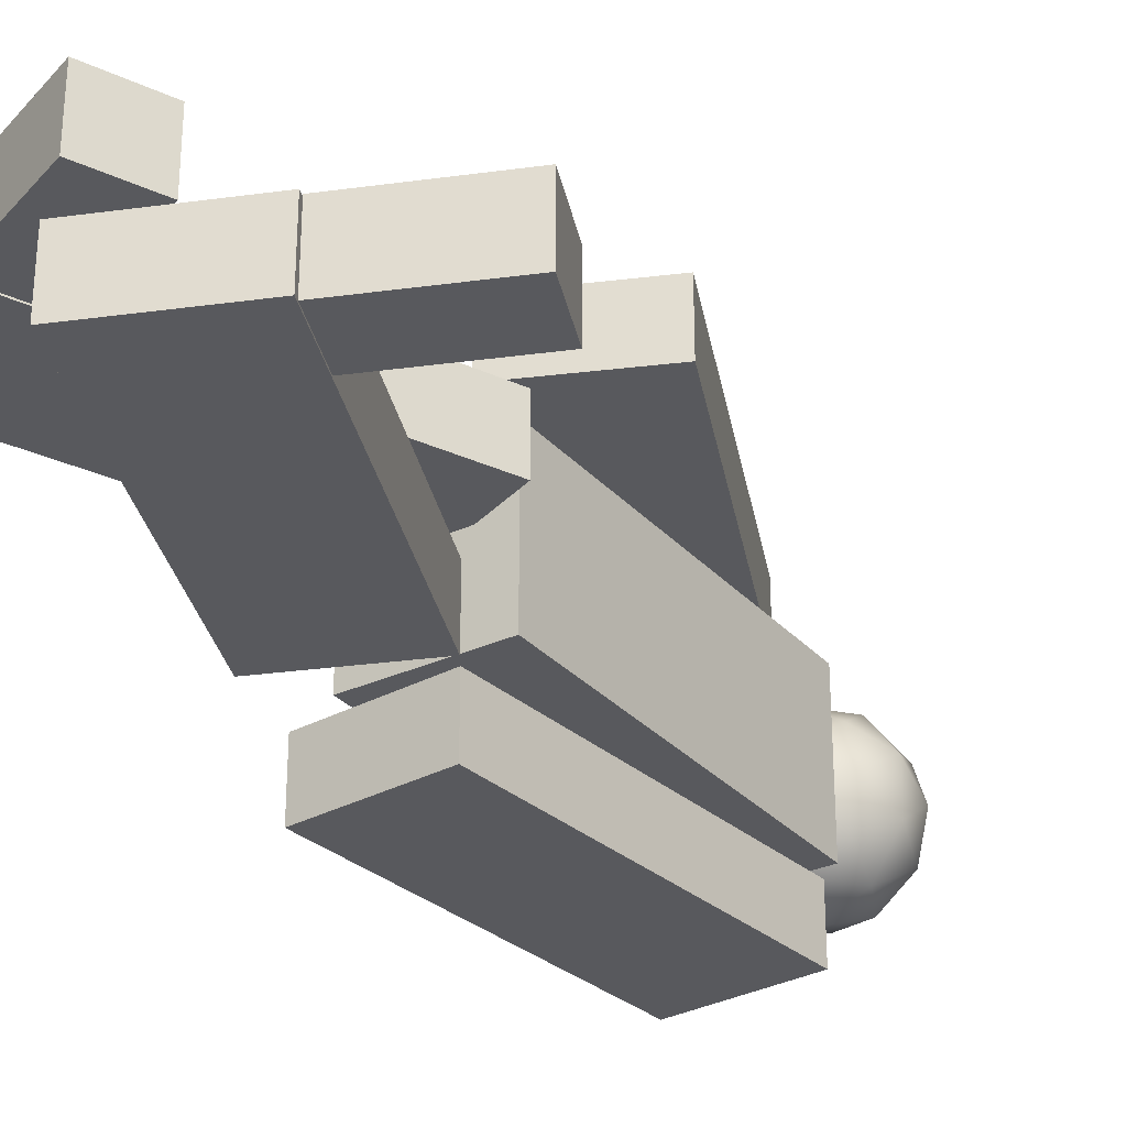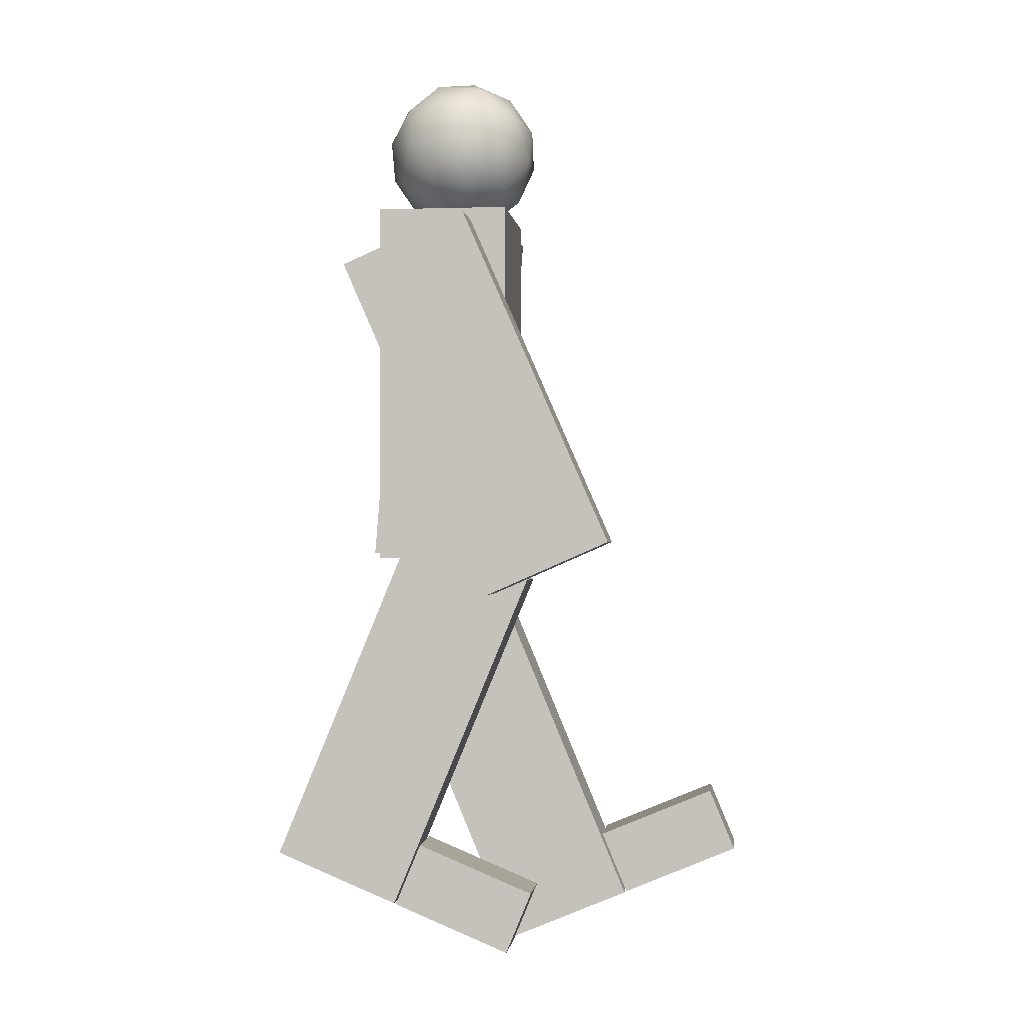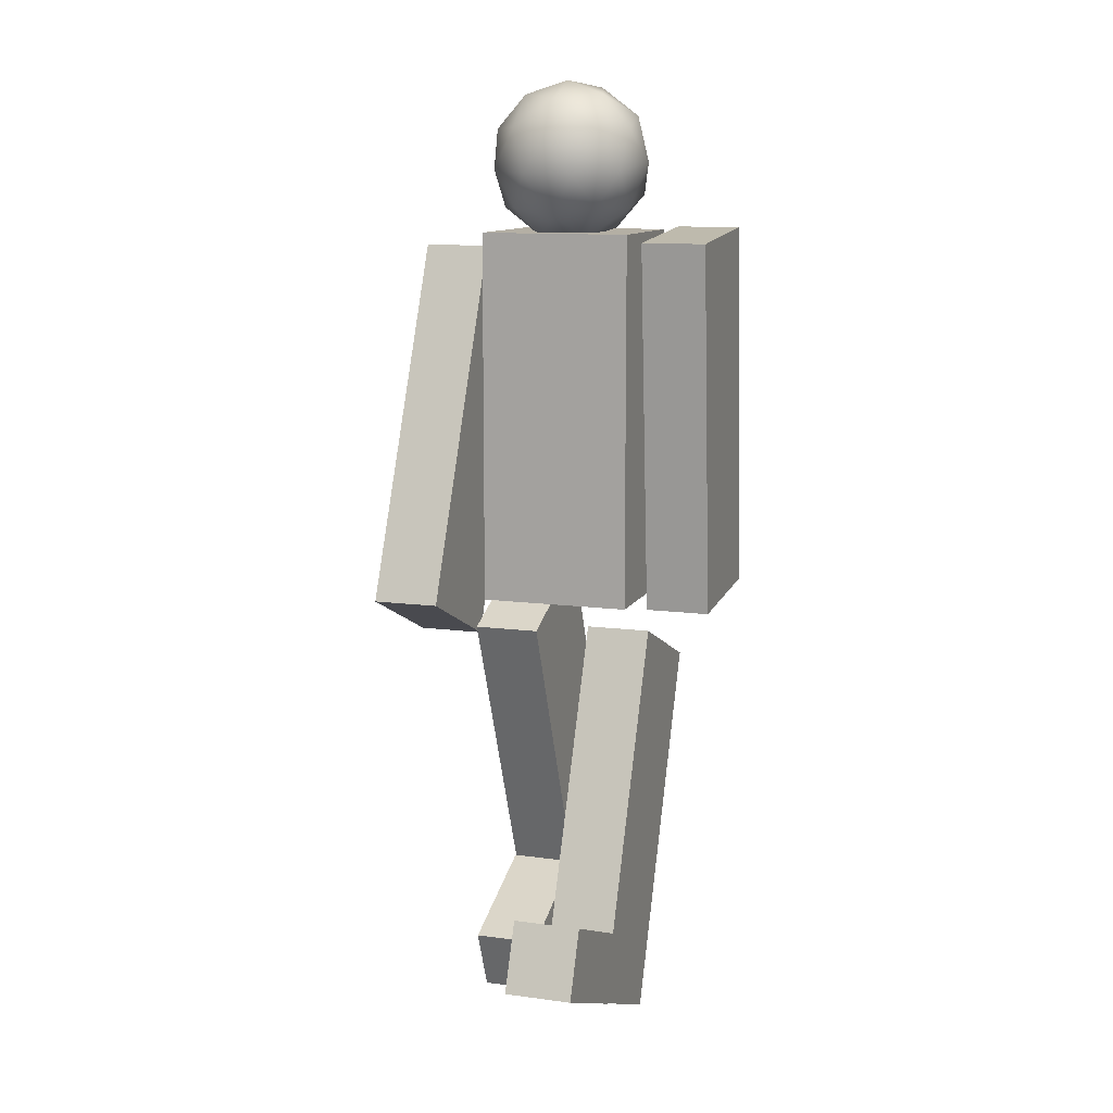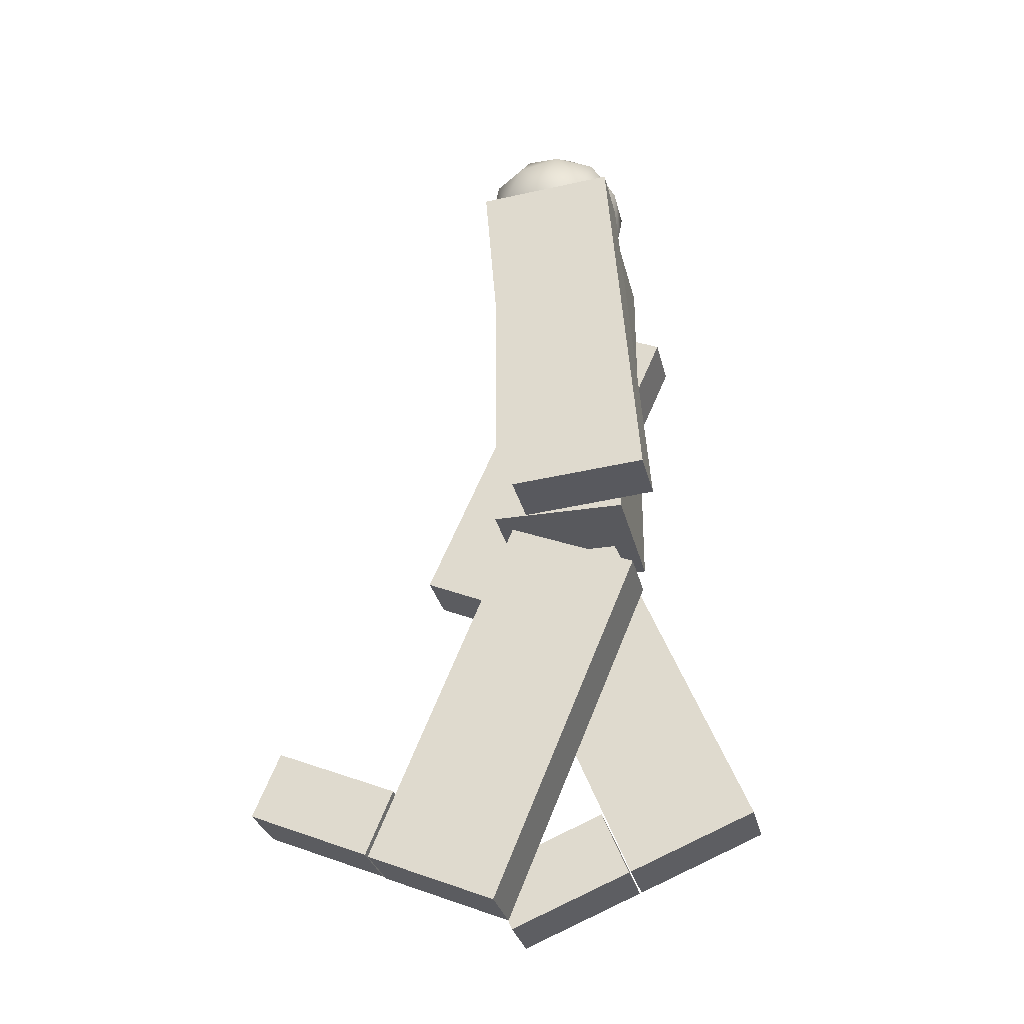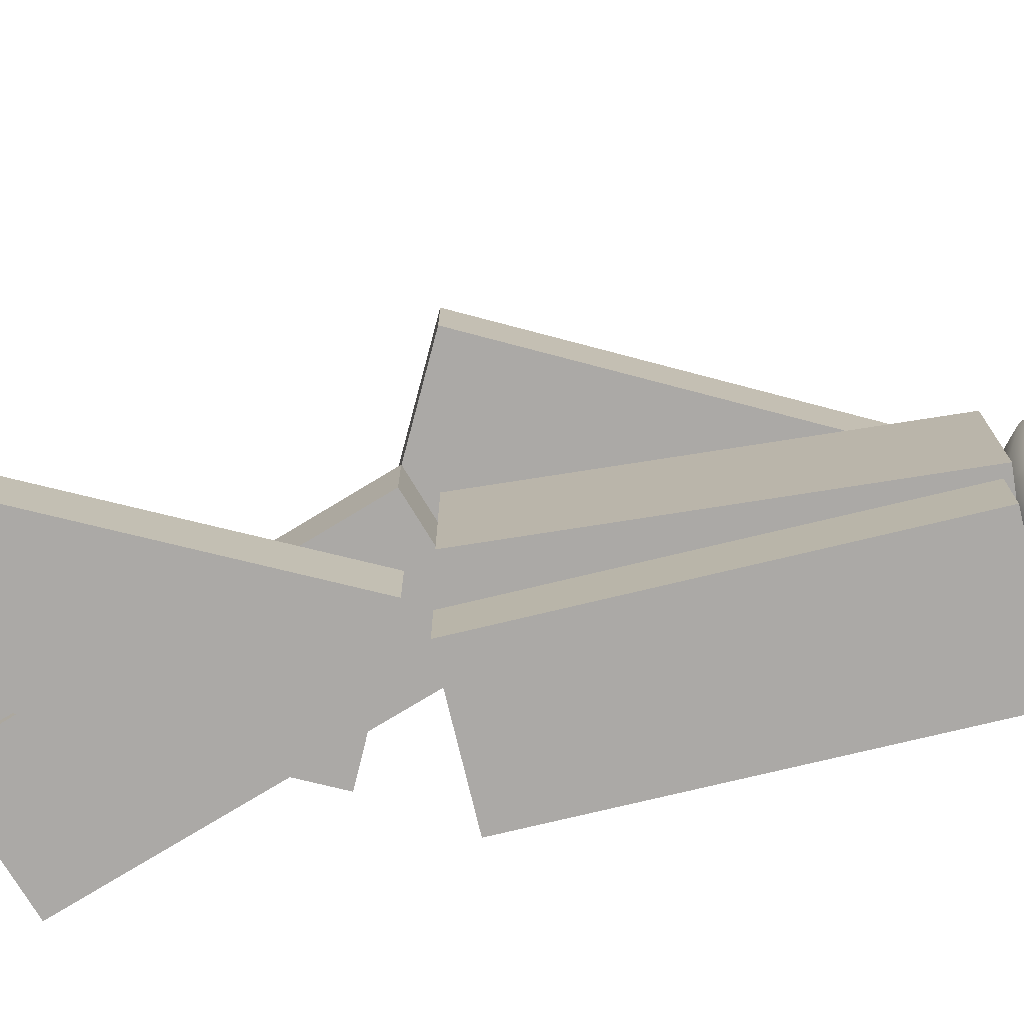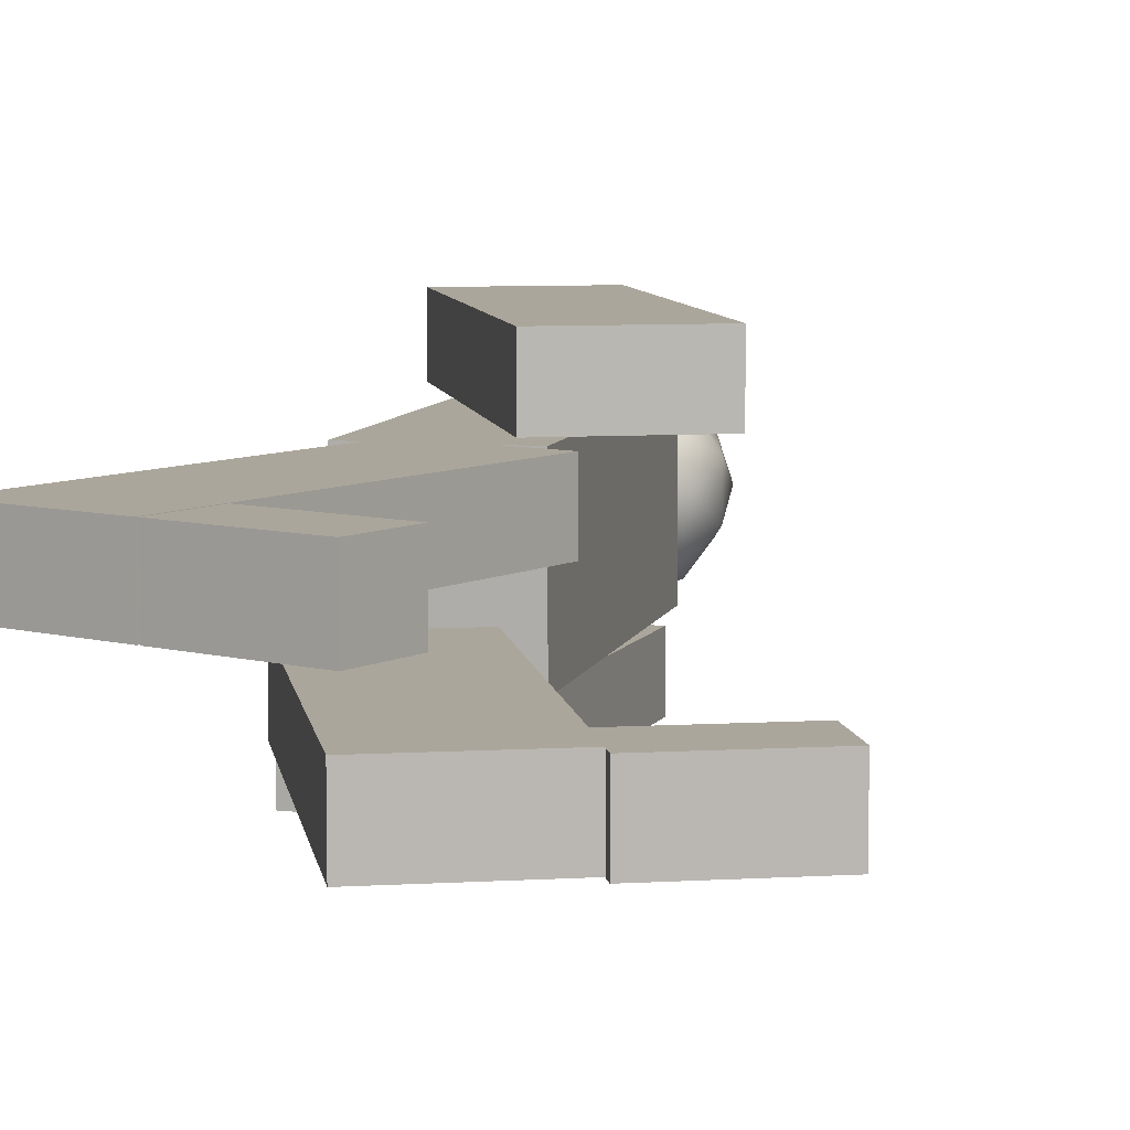
<metadata>
{"format":"obj","ext":"obj","renderer":"f3d","projection":"perspective","resolution":1024,"background":"white","views":[{"elev":-30.2,"azim":33.7,"up":"+Z"},{"elev":-0.8,"azim":6.8,"up":"+Y"},{"elev":11.3,"azim":108.5,"up":"+Y"},{"elev":-30.1,"azim":-167.1,"up":"+Y"},{"elev":-75.5,"azim":98.9,"up":"+Z"},{"elev":8.0,"azim":13.6,"up":"+Z"}]}
</metadata>
<code>
o Cube.007
v -0.07881 -0.1375 0.3014
v -0.07881 1.001 0.3014
v -0.07881 -0.1375 -0.1555
v -0.07881 1.001 -0.1555
v 0.3329 -0.1375 0.3014
v 0.3329 1.001 0.3014
v 0.3329 -0.1375 -0.1555
v 0.3329 1.001 -0.1555
v -0.07881 1.001 -0.02179
v -0.07881 -0.1375 -0.02179
v 0.3329 1.001 -0.02179
v 0.3329 -0.1375 -0.02179
v -0.07881 -0.1375 0.05081
v 0.3329 1.001 0.05081
v -0.07881 1.001 0.05081
v 0.3329 -0.1375 0.05081
f 9 4 3 10
f 4 8 7 3
f 14 6 5 16
f 6 2 1 5
f 10 3 7 12
f 11 8 4 9
f 13 10 12 16
f 8 11 12 7
f 2 15 13 1
f 1 13 16 5
f 6 14 15 2
f 14 11 9 15
f 15 9 10 13
f 11 14 16 12
o Cube.013
v 0.3043 -0.2515 0.5228
v -0.153 0.7908 0.5228
v 0.3043 -0.2515 0.3271
v -0.153 0.7908 0.3271
v 0.6813 -0.0861 0.5228
v 0.2241 0.9562 0.5228
v 0.6813 -0.0861 0.3271
v 0.2241 0.9562 0.3271
f 18 20 19 17
f 20 24 23 19
f 24 22 21 23
f 22 18 17 21
f 17 19 23 21
f 22 24 20 18
o Cube.012
v -0.1881 -0.1257 -0.1952
v -0.09698 1.009 -0.1952
v -0.1881 -0.1257 -0.3909
v -0.09698 1.009 -0.3909
v 0.2223 -0.1587 -0.1952
v 0.3134 0.9758 -0.1952
v 0.2223 -0.1587 -0.3909
v 0.3134 0.9758 -0.3909
f 26 28 27 25
f 28 32 31 27
f 32 30 29 31
f 30 26 25 29
f 25 27 31 29
f 30 32 28 26
o Cube.010
v -0.4102 -1.103 0.3014
v 0.02457 -0.0514 0.3014
v -0.4102 -1.103 0.1057
v 0.02457 -0.0514 0.1057
v -0.02972 -1.261 0.3014
v 0.4051 -0.2087 0.3014
v -0.02972 -1.261 0.1057
v 0.4051 -0.2087 0.1057
f 34 36 35 33
f 36 40 39 35
f 40 38 37 39
f 38 34 33 37
f 33 35 39 37
f 38 40 36 34
o Cube.011
v -0.02415 -1.263 0.3014
v 0.0553 -1.071 0.3014
v -0.02415 -1.263 0.1057
v 0.0553 -1.071 0.1057
v 0.3371 -1.412 0.3014
v 0.4166 -1.22 0.3014
v 0.3371 -1.412 0.1057
v 0.4166 -1.22 0.1057
f 42 44 43 41
f 44 48 47 43
f 48 46 45 47
f 46 42 41 45
f 41 43 47 45
f 46 48 44 42
o Cube.008
v 0.3197 -1.425 -0.01596
v -0.1184 -0.3746 -0.01596
v 0.3197 -1.425 -0.2117
v -0.1184 -0.3746 -0.2117
v 0.6997 -1.267 -0.01596
v 0.2617 -0.2161 -0.01596
v 0.6997 -1.267 -0.2117
v 0.2617 -0.2161 -0.2117
f 50 52 51 49
f 52 56 55 51
f 56 54 53 55
f 54 50 49 53
f 49 51 55 53
f 54 56 52 50
o Cube.009
v 0.7053 -1.264 -0.0262
v 0.6253 -1.072 -0.0262
v 0.7053 -1.264 -0.2219
v 0.6253 -1.072 -0.2219
v 1.066 -1.114 -0.0262
v 0.9861 -0.9218 -0.0262
v 1.066 -1.114 -0.2219
v 0.9861 -0.9218 -0.2219
f 58 60 59 57
f 60 64 63 59
f 64 62 61 63
f 62 58 57 61
f 57 59 63 61
f 62 64 60 58
o Icosphere.001
v 0.1273 0.9679 0.07259
v 0.3231 1.075 0.2016
v 0.08052 1.112 0.2813
v -0.06941 1.135 0.07259
v 0.08052 1.112 -0.1361
v 0.3231 1.075 -0.05639
v 0.2474 1.309 0.2813
v 0.004822 1.345 0.2016
v 0.004822 1.345 -0.05639
v 0.2474 1.309 -0.1361
v 0.3973 1.286 0.07259
v 0.2006 1.453 0.07259
v 0.09337 1.01 0.1953
v 0.236 0.9885 0.1484
v 0.2085 1.073 0.2711
v 0.3511 1.052 0.07259
v 0.236 0.9885 -0.003222
v 0.005237 1.023 0.07259
v -0.02226 1.108 0.1953
v 0.09337 1.01 -0.05008
v -0.02226 1.108 -0.05008
v 0.2085 1.073 -0.1259
v 0.3947 1.176 0.1484
v 0.3947 1.176 -0.003222
v 0.164 1.21 0.3179
v 0.3066 1.189 0.2711
v -0.06675 1.245 0.1484
v 0.02137 1.232 0.2711
v 0.02137 1.232 -0.1259
v -0.06675 1.245 -0.003222
v 0.3066 1.189 -0.1259
v 0.164 1.21 -0.1728
v 0.3502 1.313 0.1953
v 0.1195 1.348 0.2711
v -0.02312 1.369 0.07259
v 0.1195 1.348 -0.1259
v 0.3502 1.313 -0.05008
v 0.2346 1.411 0.1953
v 0.3227 1.398 0.07259
v 0.09198 1.432 0.1484
v 0.09198 1.432 -0.003222
v 0.2346 1.411 -0.05008
f 65 78 77
f 66 78 80
f 65 77 82
f 65 82 84
f 65 84 81
f 66 80 87
f 67 79 89
f 68 83 91
f 69 85 93
f 70 86 95
f 66 87 90
f 67 89 92
f 68 91 94
f 69 93 96
f 70 95 88
f 71 97 102
f 72 98 104
f 73 99 105
f 74 100 106
f 75 101 103
f 103 106 76
f 103 101 106
f 101 74 106
f 106 105 76
f 106 100 105
f 100 73 105
f 105 104 76
f 105 99 104
f 99 72 104
f 104 102 76
f 104 98 102
f 98 71 102
f 102 103 76
f 102 97 103
f 97 75 103
f 88 101 75
f 88 95 101
f 95 74 101
f 96 100 74
f 96 93 100
f 93 73 100
f 94 99 73
f 94 91 99
f 91 72 99
f 92 98 72
f 92 89 98
f 89 71 98
f 90 97 71
f 90 87 97
f 87 75 97
f 95 96 74
f 95 86 96
f 86 69 96
f 93 94 73
f 93 85 94
f 85 68 94
f 91 92 72
f 91 83 92
f 83 67 92
f 89 90 71
f 89 79 90
f 79 66 90
f 87 88 75
f 87 80 88
f 80 70 88
f 81 86 70
f 81 84 86
f 84 69 86
f 84 85 69
f 84 82 85
f 82 68 85
f 82 83 68
f 82 77 83
f 77 67 83
f 80 81 70
f 80 78 81
f 78 65 81
f 77 79 67
f 77 78 79
f 78 66 79

</code>
